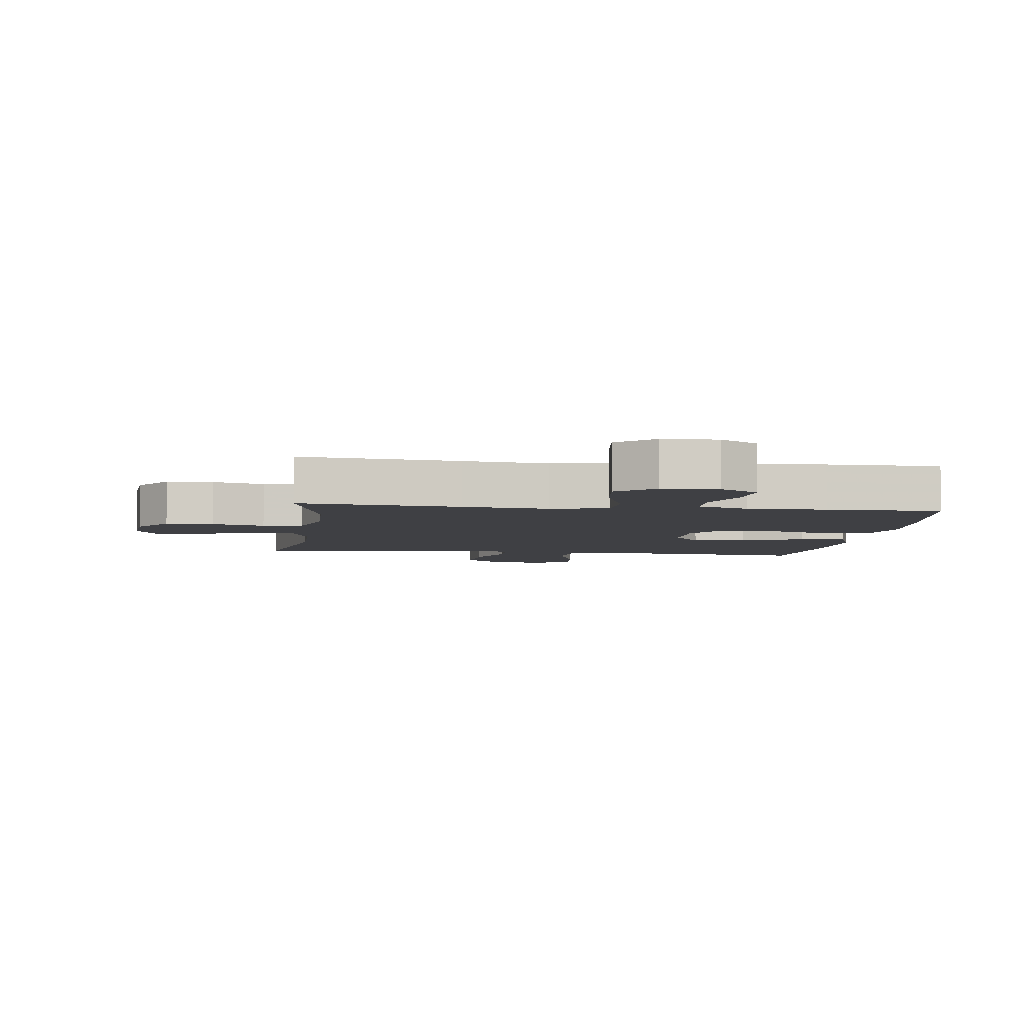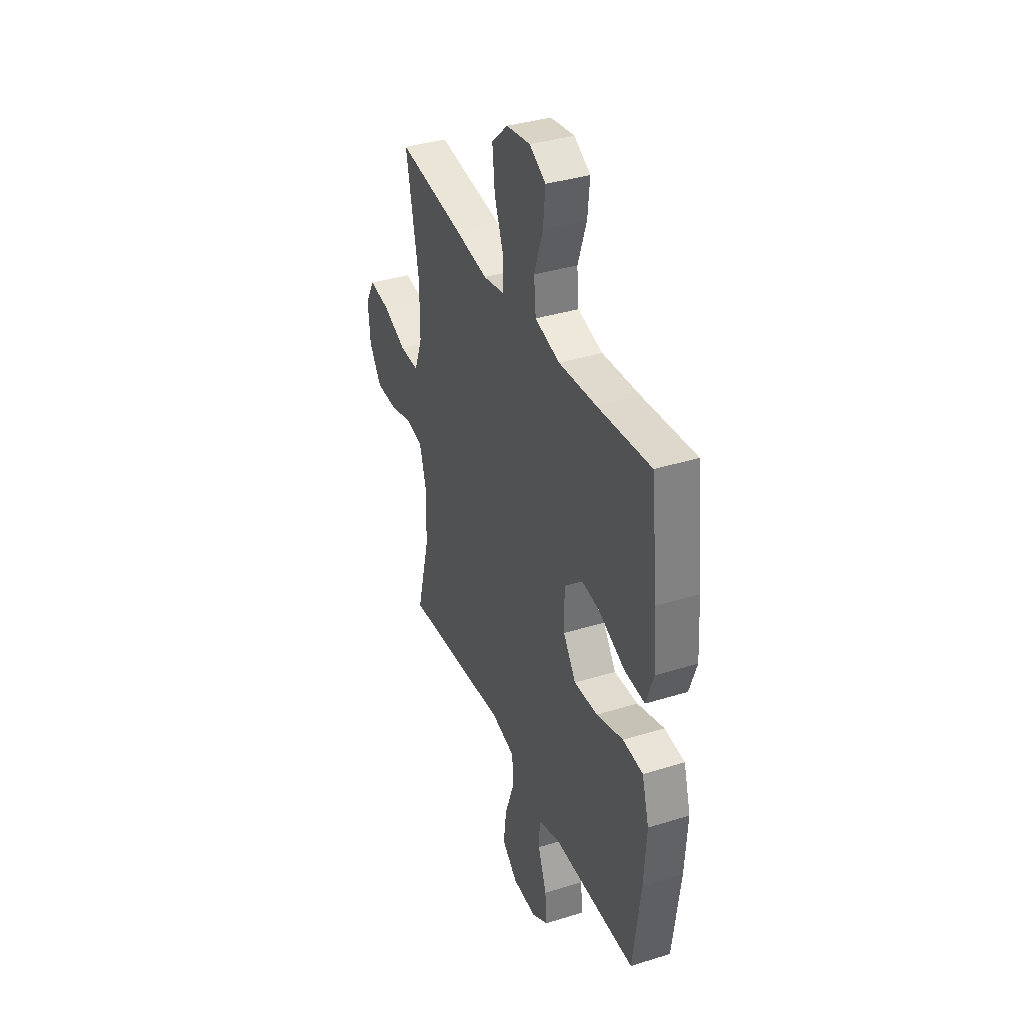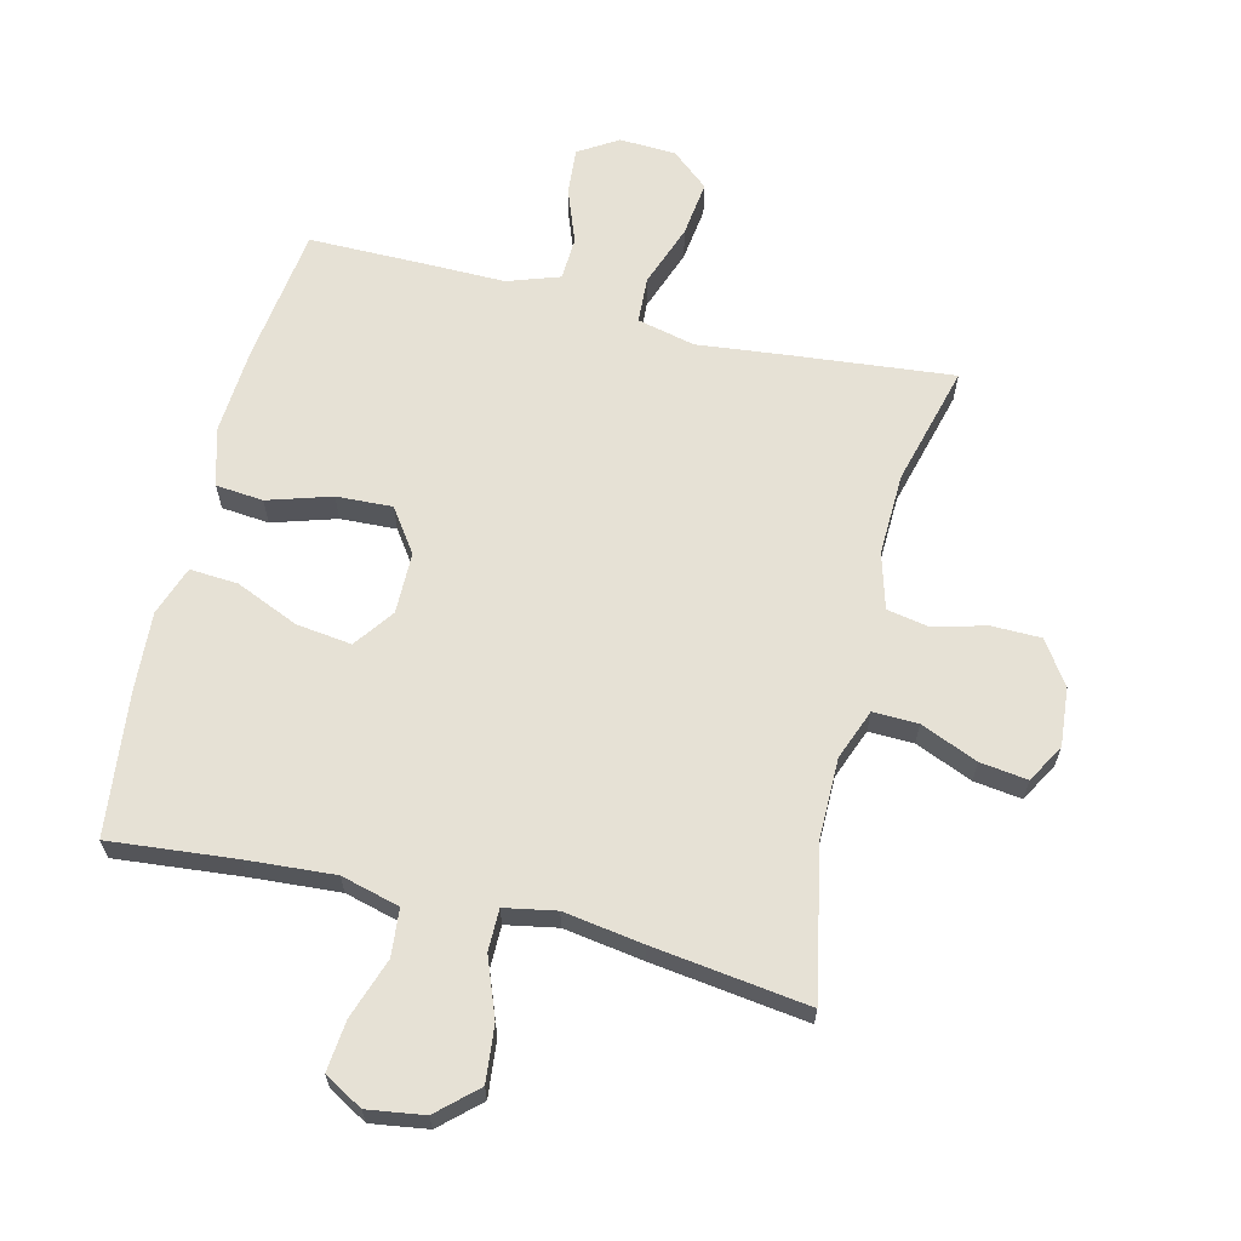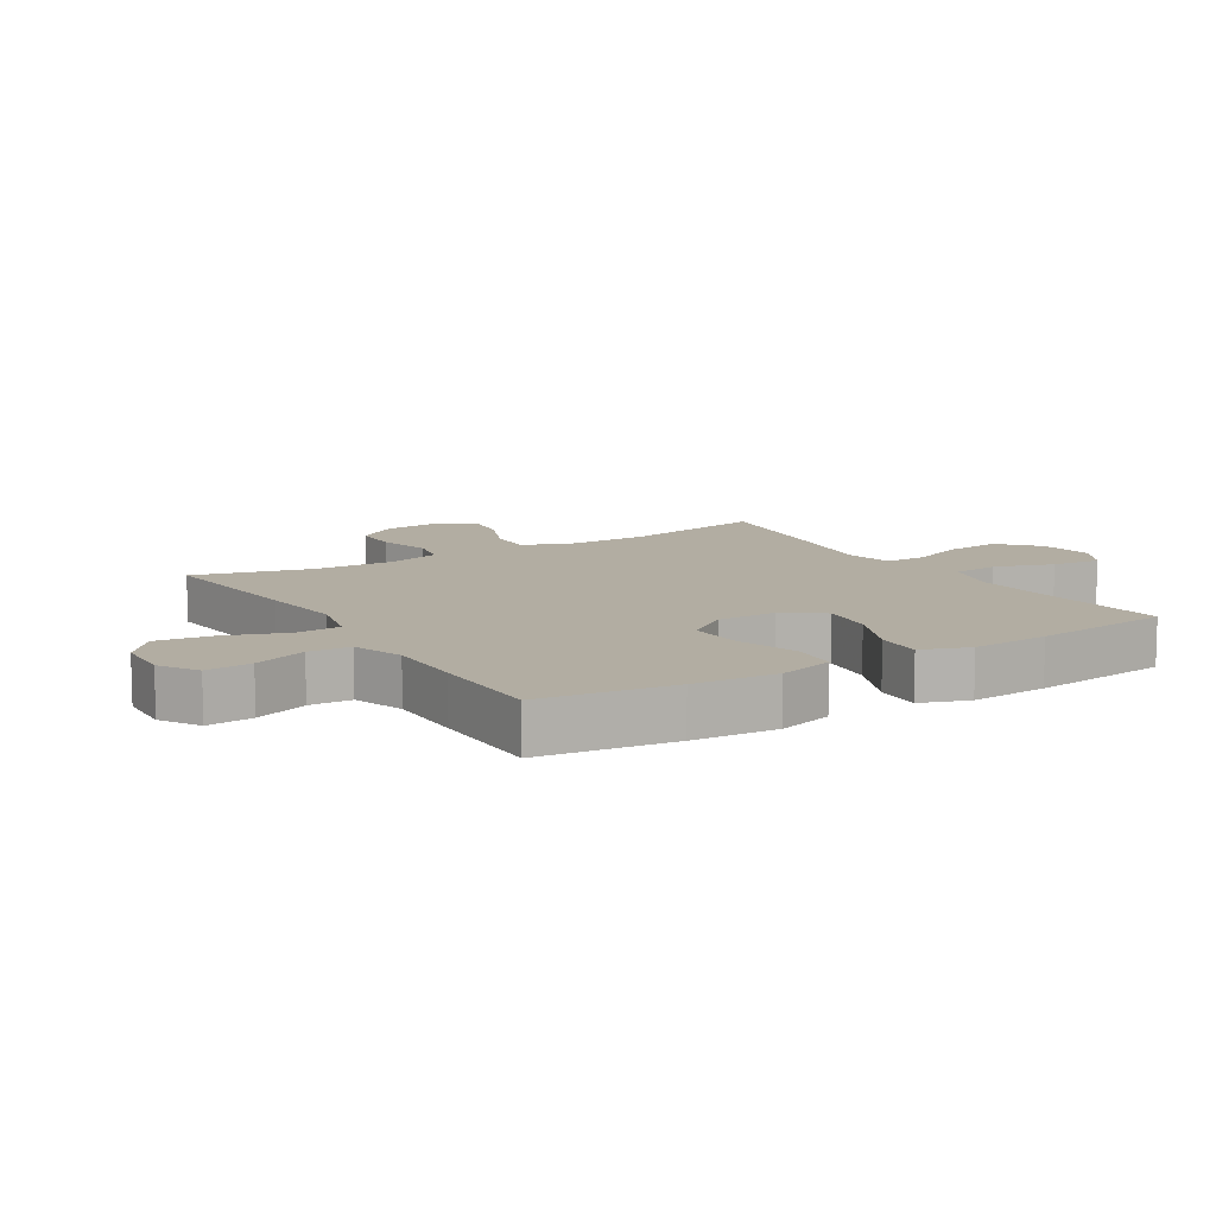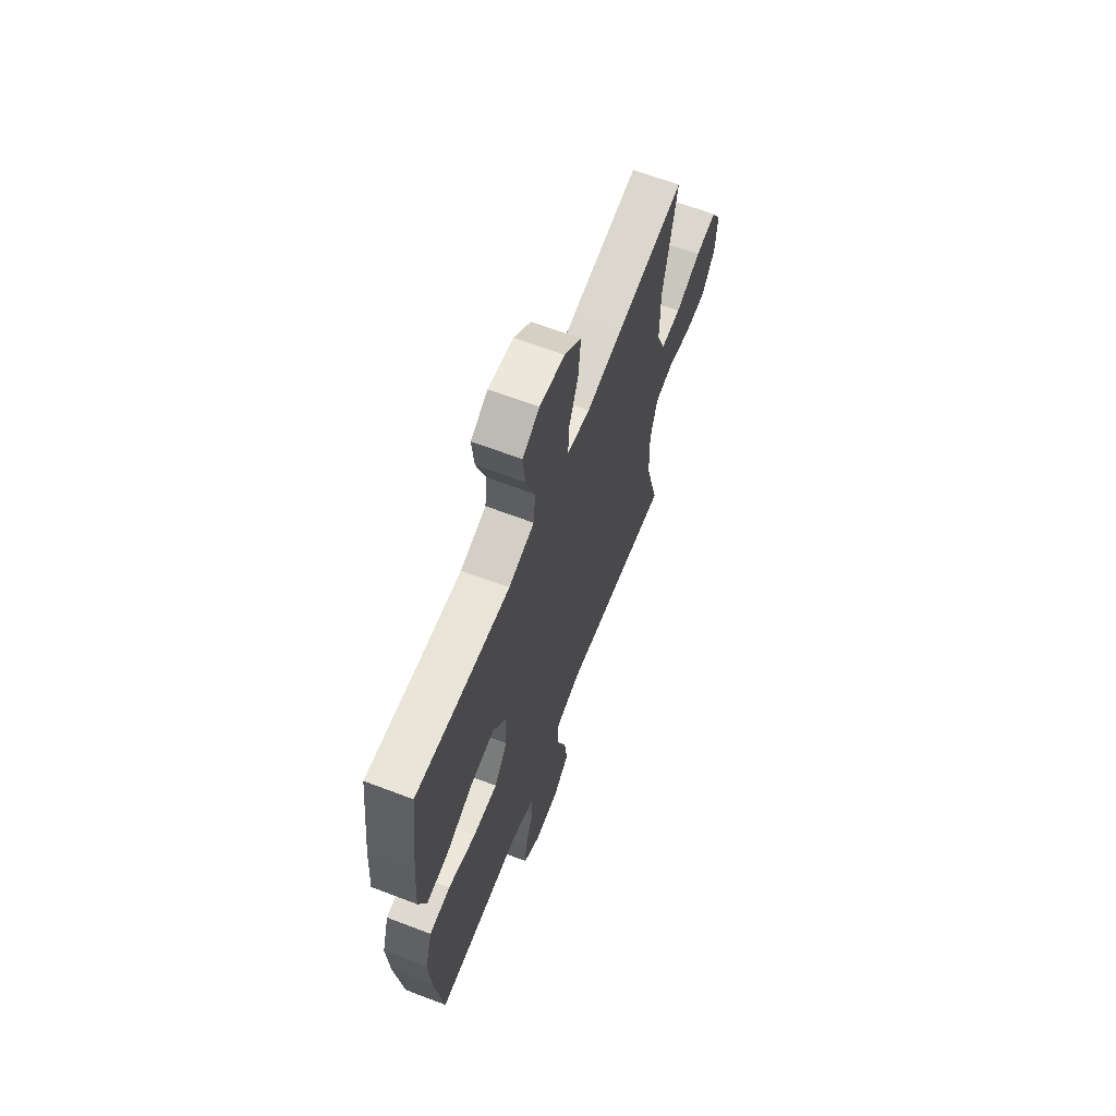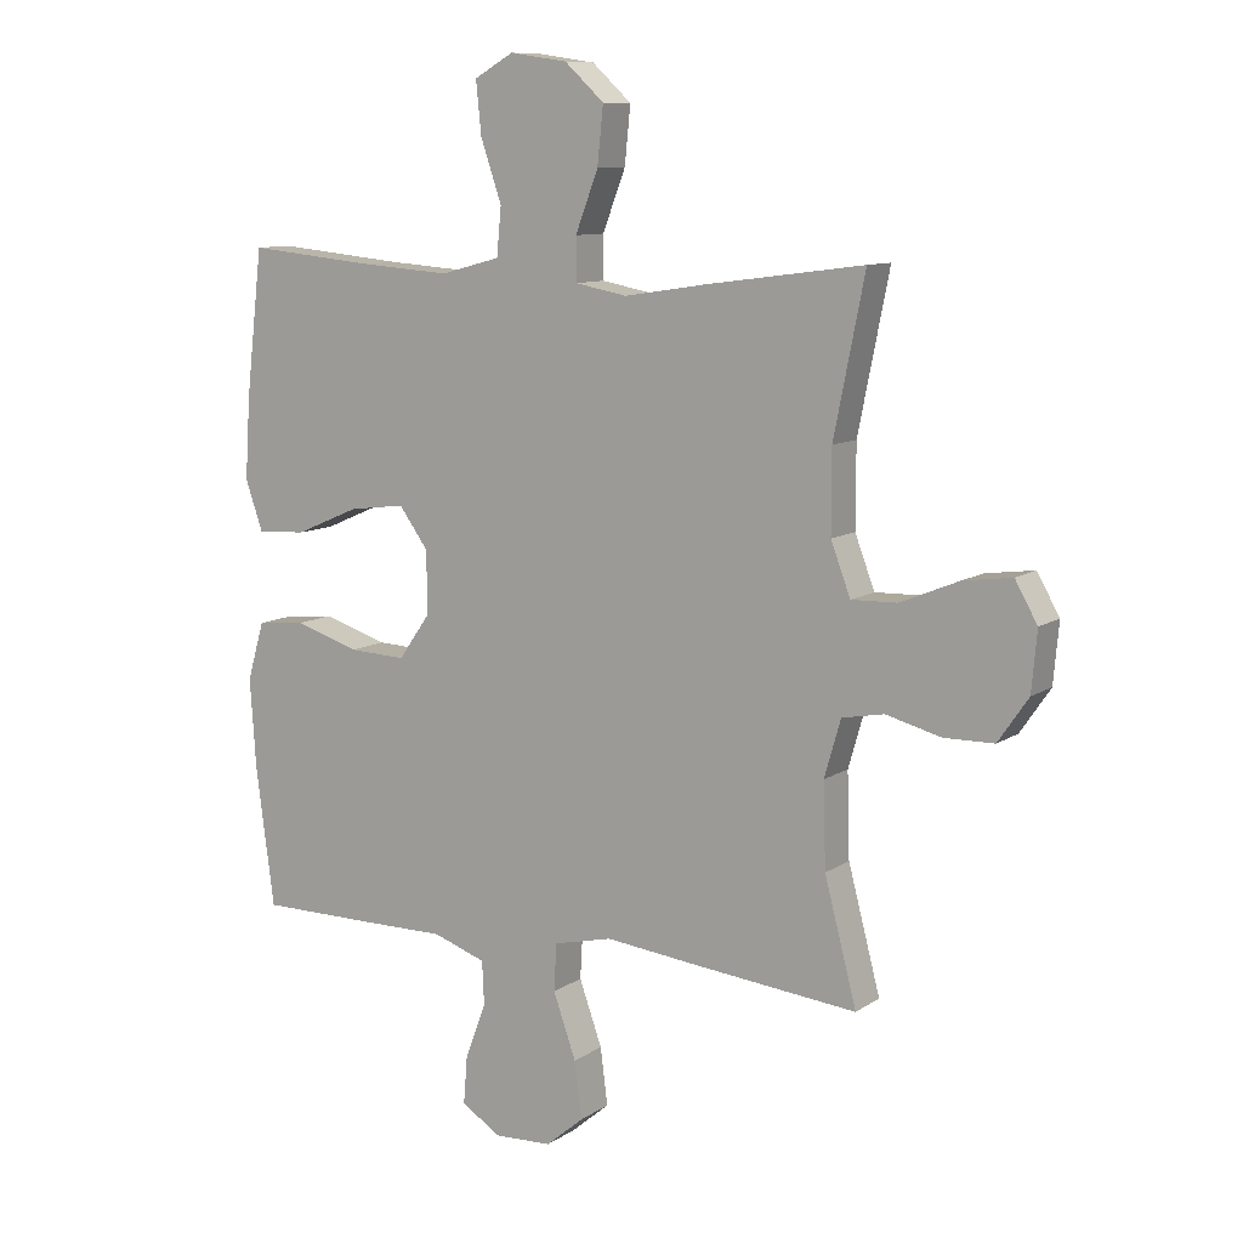
<metadata>
{"format":"obj","ext":"obj","renderer":"f3d","projection":"perspective","resolution":1024,"background":"white","views":[{"elev":-5.1,"azim":172.5,"up":"+Y"},{"elev":37.0,"azim":-111.9,"up":"+Z"},{"elev":64.5,"azim":13.8,"up":"+Y"},{"elev":10.6,"azim":-121.6,"up":"+Y"},{"elev":64.9,"azim":-69.0,"up":"+Z"},{"elev":10.0,"azim":31.9,"up":"+Z"}]}
</metadata>
<code>
v -0.5 0.07 0.5
v -0.305 0.07 0.481
v -0.167 0.07 0.471
v -0.076 0.07 0.495
v -0.069 0.07 0.568
v -0.101 0.07 0.662
v -0.109 0.07 0.741
v -0.049 0.07 0.775
v 0.039 0.07 0.762
v 0.099 0.07 0.707
v 0.09 0.07 0.62
v 0.055 0.07 0.529
v 0.055 0.07 0.464
v 0.135 0.07 0.449
v 0.259 0.07 0.468
v 0.5 0.07 0.5
v 0.453 0.07 0.265
v 0.453 0.07 0.141
v 0.483 0.07 0.062
v 0.553 0.07 0.064
v 0.642 0.07 0.101
v 0.716 0.07 0.111
v 0.75 0.07 0.051
v 0.742 0.07 -0.04
v 0.696 0.07 -0.107
v 0.62 0.07 -0.108
v 0.536 0.07 -0.086
v 0.472 0.07 -0.098
v 0.447 0.07 -0.185
v 0.451 0.07 -0.313
v 0.5 0.07 -0.5
v 0.244 0.07 -0.474
v 0.108 0.07 -0.459
v 0.018 0.07 -0.48
v 0.014 0.07 -0.552
v 0.049 0.07 -0.65
v 0.06 0.07 -0.737
v 0.002 0.07 -0.786
v -0.086 0.07 -0.79
v -0.147 0.07 -0.752
v -0.141 0.07 -0.679
v -0.109 0.07 -0.594
v -0.112 0.07 -0.527
v -0.193 0.07 -0.499
v -0.318 0.07 -0.5
v -0.5 0.07 -0.5
v -0.528 0.07 -0.286
v -0.537 0.07 -0.151
v -0.511 0.07 -0.062
v -0.437 0.07 -0.055
v -0.338 0.07 -0.086
v -0.251 0.07 -0.09
v -0.204 0.07 -0.023
v -0.203 0.07 0.073
v -0.248 0.07 0.135
v -0.334 0.07 0.124
v -0.432 0.07 0.082
v -0.507 0.07 0.077
v -0.534 0.07 0.154
v -0.526 0.07 0.278
v -0.5 0 0.5
v -0.305 0 0.481
v -0.167 0 0.471
v -0.076 0 0.495
v -0.069 0 0.568
v -0.101 0 0.662
v -0.109 0 0.741
v -0.049 0 0.775
v 0.039 0 0.762
v 0.099 0 0.707
v 0.09 0 0.62
v 0.055 0 0.529
v 0.055 0 0.464
v 0.135 0 0.449
v 0.259 0 0.468
v 0.5 0 0.5
v 0.453 0 0.265
v 0.453 0 0.141
v 0.483 0 0.062
v 0.553 0 0.064
v 0.642 0 0.101
v 0.716 0 0.111
v 0.75 0 0.051
v 0.742 0 -0.04
v 0.696 0 -0.107
v 0.62 0 -0.108
v 0.536 0 -0.086
v 0.472 0 -0.098
v 0.447 0 -0.185
v 0.451 0 -0.313
v 0.5 0 -0.5
v 0.244 0 -0.474
v 0.108 0 -0.459
v 0.018 0 -0.48
v 0.014 0 -0.552
v 0.049 0 -0.65
v 0.06 0 -0.737
v 0.002 0 -0.786
v -0.086 0 -0.79
v -0.147 0 -0.752
v -0.141 0 -0.679
v -0.109 0 -0.594
v -0.112 0 -0.527
v -0.193 0 -0.499
v -0.318 0 -0.5
v -0.5 0 -0.5
v -0.528 0 -0.286
v -0.537 0 -0.151
v -0.511 0 -0.062
v -0.437 0 -0.055
v -0.338 0 -0.086
v -0.251 0 -0.09
v -0.204 0 -0.023
v -0.203 0 0.073
v -0.248 0 0.135
v -0.334 0 0.124
v -0.432 0 0.082
v -0.507 0 0.077
v -0.534 0 0.154
v -0.526 0 0.278
f 59 60 1 2
f 56 57 58 59
f 55 56 59 2
f 54 55 2 3
f 53 54 3 4
f 48 49 50 51
f 48 51 52
f 47 48 52
f 44 45 46 47
f 43 44 47 52
f 39 40 41 42
f 39 42 43
f 38 39 43
f 35 36 37 38
f 35 38 43 52
f 30 31 32 33
f 29 30 33 34
f 28 29 34
f 24 25 26 27
f 24 27 28
f 23 24 28
f 20 21 22 23
f 19 20 23 28
f 18 19 28 34
f 14 15 16 17
f 13 14 17 18
f 9 10 11 12
f 9 12 13
f 8 9 13
f 5 6 7 8
f 4 5 8 13
f 53 4 13 18
f 34 35 52 53
f 18 34 53
f 62 61 120 119
f 119 118 117 116
f 62 119 116 115
f 63 62 115 114
f 64 63 114 113
f 111 110 109 108
f 112 111 108
f 112 108 107
f 107 106 105 104
f 112 107 104 103
f 102 101 100 99
f 103 102 99
f 103 99 98
f 98 97 96 95
f 112 103 98 95
f 93 92 91 90
f 94 93 90 89
f 94 89 88
f 87 86 85 84
f 88 87 84
f 88 84 83
f 83 82 81 80
f 88 83 80 79
f 94 88 79 78
f 77 76 75 74
f 78 77 74 73
f 72 71 70 69
f 73 72 69
f 73 69 68
f 68 67 66 65
f 73 68 65 64
f 78 73 64 113
f 113 112 95 94
f 113 94 78
f 1 61 62 2
f 2 62 63 3
f 3 63 64 4
f 4 64 65 5
f 5 65 66 6
f 6 66 67 7
f 7 67 68 8
f 8 68 69 9
f 9 69 70 10
f 10 70 71 11
f 11 71 72 12
f 12 72 73 13
f 13 73 74 14
f 14 74 75 15
f 15 75 76 16
f 16 76 77 17
f 17 77 78 18
f 18 78 79 19
f 19 79 80 20
f 20 80 81 21
f 21 81 82 22
f 22 82 83 23
f 23 83 84 24
f 24 84 85 25
f 25 85 86 26
f 26 86 87 27
f 27 87 88 28
f 28 88 89 29
f 29 89 90 30
f 30 90 91 31
f 31 91 92 32
f 32 92 93 33
f 33 93 94 34
f 34 94 95 35
f 35 95 96 36
f 36 96 97 37
f 37 97 98 38
f 38 98 99 39
f 39 99 100 40
f 40 100 101 41
f 41 101 102 42
f 42 102 103 43
f 43 103 104 44
f 44 104 105 45
f 45 105 106 46
f 46 106 107 47
f 47 107 108 48
f 48 108 109 49
f 49 109 110 50
f 50 110 111 51
f 51 111 112 52
f 52 112 113 53
f 53 113 114 54
f 54 114 115 55
f 55 115 116 56
f 56 116 117 57
f 57 117 118 58
f 58 118 119 59
f 59 119 120 60
f 60 120 61 1

</code>
